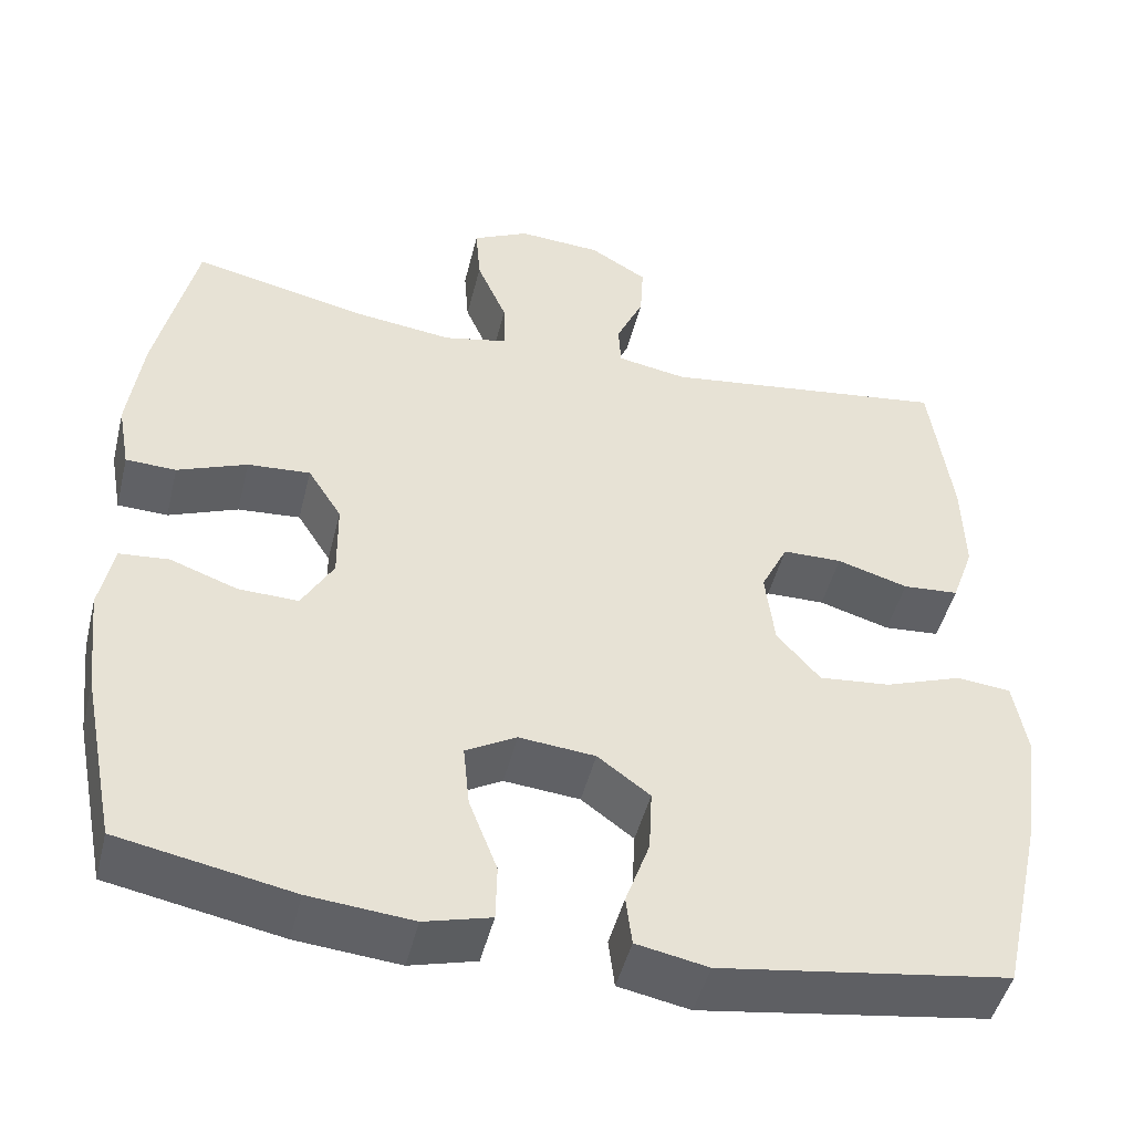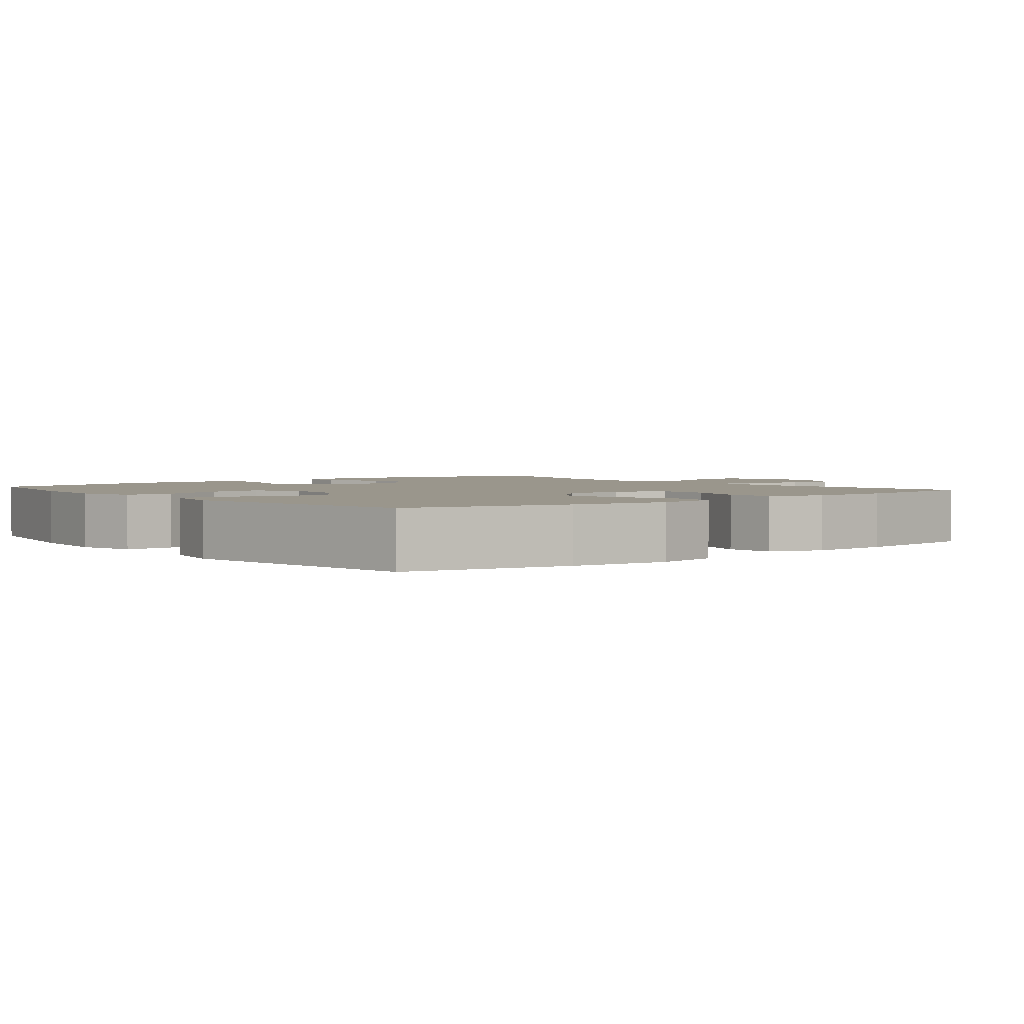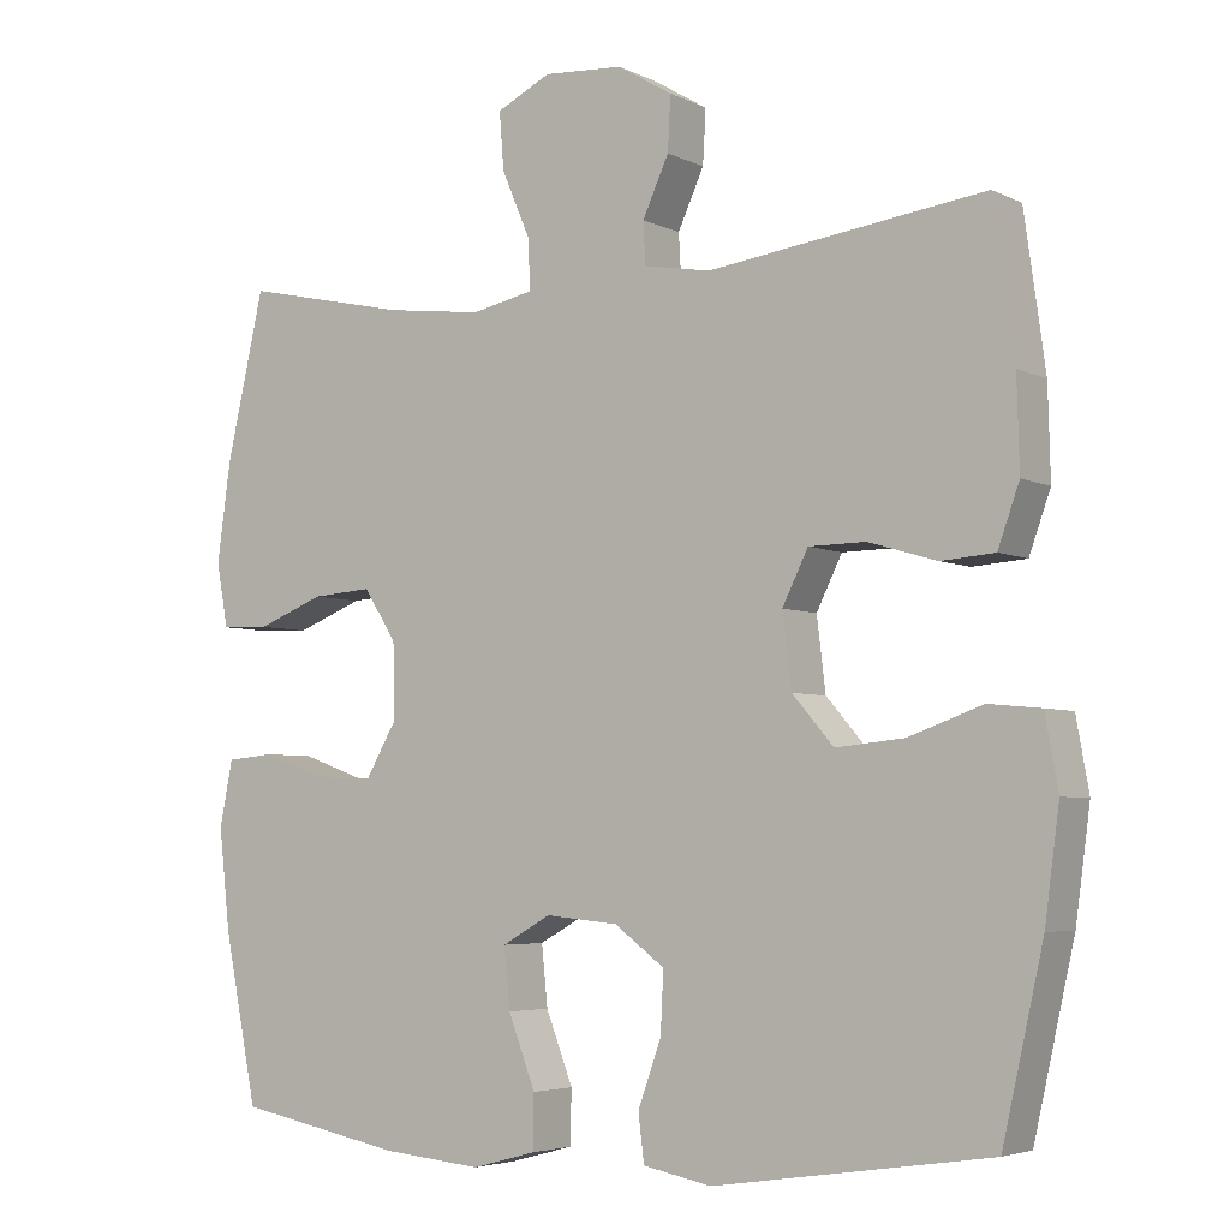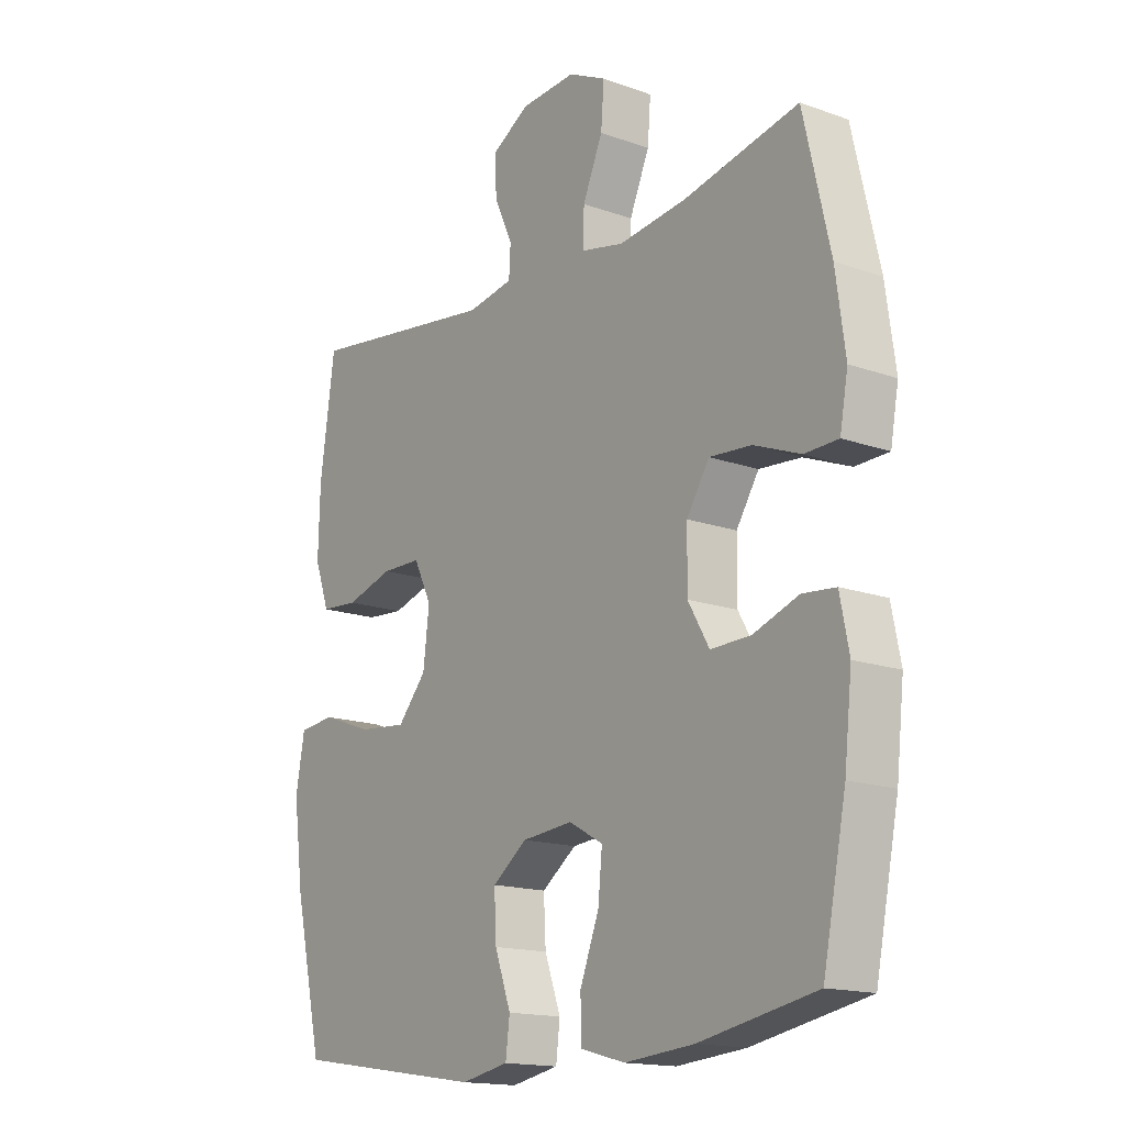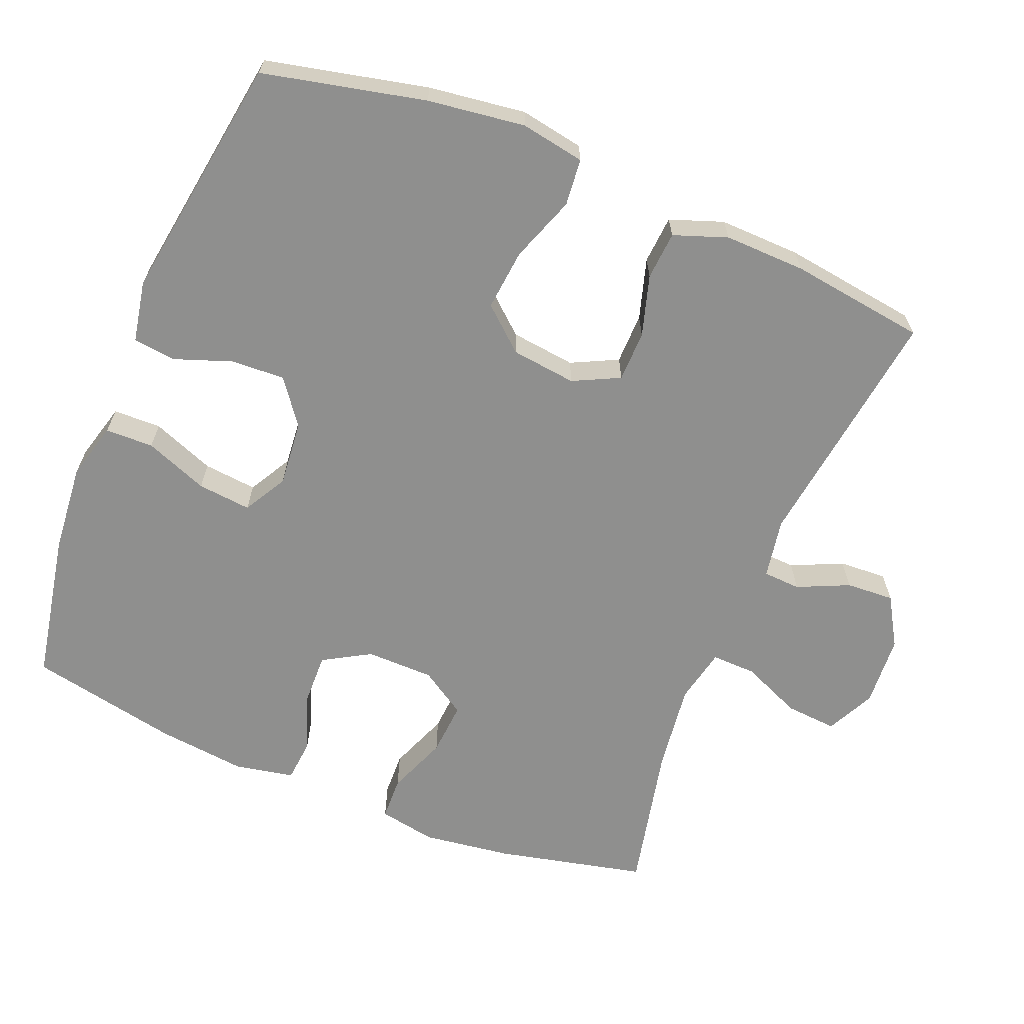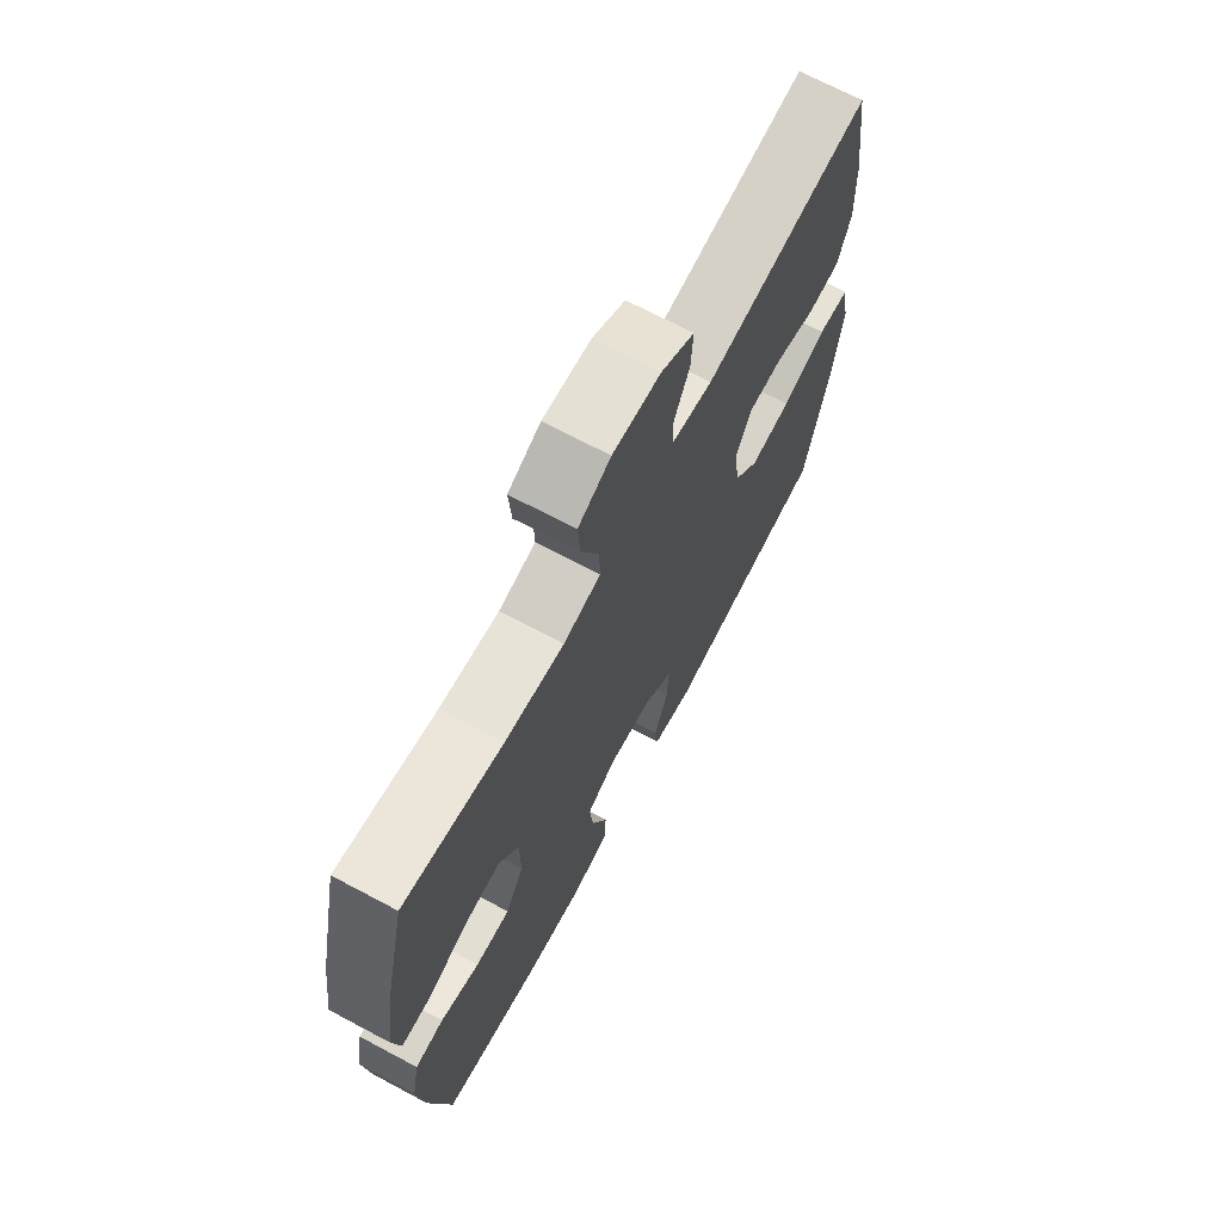
<metadata>
{"format":"obj","ext":"obj","renderer":"f3d","projection":"perspective","resolution":1024,"background":"white","views":[{"elev":-47.3,"azim":166.2,"up":"+Z"},{"elev":2.5,"azim":-129.0,"up":"+Y"},{"elev":-4.5,"azim":-146.3,"up":"+Z"},{"elev":-15.9,"azim":53.4,"up":"+Z"},{"elev":-65.3,"azim":-112.2,"up":"+Y"},{"elev":69.7,"azim":118.0,"up":"+Z"}]}
</metadata>
<code>
o path8466
v -0.5309 0.0375 0.2968
v -0.534 0.0375 0.1818
v -0.507 0.0375 0.1064
v -0.4391 0.0375 0.1012
v -0.3534 0.0375 0.1267
v -0.2813 0.0375 0.1256
v -0.249 0.0375 0.05983
v -0.26 0.0375 -0.032
v -0.3124 0.0375 -0.09224
v -0.3989 0.0375 -0.08354
v -0.4918 0.0375 -0.0501
v -0.558 0.0375 -0.05649
v -0.5742 0.0375 -0.1469
v -0.5558 0.0375 -0.2842
v -0.5043 0.0375 -0.5131
v -0.1558 0.0375 -0.5655
v -0.06913 0.0375 -0.5487
v -0.06177 0.0375 -0.4895
v -0.09106 0.0375 -0.4077
v -0.09497 0.0375 -0.3313
v -0.03159 0.0375 -0.2845
v 0.06029 0.0375 -0.2759
v 0.1218 0.0375 -0.3104
v 0.1142 0.0375 -0.3862
v 0.07982 0.0375 -0.4754
v 0.08133 0.0375 -0.5433
v 0.1619 0.0375 -0.565
v 0.2872 0.0375 -0.5536
v 0.4976 0.0375 -0.5131
v 0.5398 0.0375 -0.3017
v 0.5538 0.0375 -0.175
v 0.5373 0.0375 -0.09186
v 0.4774 0.0375 -0.08625
v 0.3958 0.0375 -0.1155
v 0.3231 0.0375 -0.1176
v 0.2846 0.0375 -0.05108
v 0.2857 0.0375 0.04451
v 0.3268 0.0375 0.1092
v 0.4028 0.0375 0.1036
v 0.4872 0.0375 0.07028
v 0.5481 0.0375 0.07217
v 0.5628 0.0375 0.1529
v 0.5456 0.0375 0.2783
v 0.4976 0.0375 0.4886
v 0.2894 0.0375 0.443
v 0.1661 0.0375 0.4276
v 0.08835 0.0375 0.4443
v 0.09017 0.0375 0.5068
v 0.1264 0.0375 0.591
v 0.1321 0.0375 0.6635
v 0.06373 0.0375 0.6972
v -0.0368 0.0375 0.6907
v -0.1061 0.0375 0.6493
v -0.1023 0.0375 0.5814
v -0.06915 0.0375 0.5087
v -0.07209 0.0375 0.4561
v -0.1562 0.0375 0.4413
v -0.5043 0.0375 0.4886
v -0.5309 -0.0375 0.2968
v -0.534 -0.0375 0.1818
v -0.507 -0.0375 0.1064
v -0.4391 -0.0375 0.1012
v -0.3534 -0.0375 0.1267
v -0.2813 -0.0375 0.1256
v -0.249 -0.0375 0.05983
v -0.26 -0.0375 -0.032
v -0.3124 -0.0375 -0.09224
v -0.3989 -0.0375 -0.08354
v -0.4918 -0.0375 -0.0501
v -0.558 -0.0375 -0.05649
v -0.5742 -0.0375 -0.1469
v -0.5558 -0.0375 -0.2842
v -0.5043 -0.0375 -0.5131
v -0.1558 -0.0375 -0.5655
v -0.06913 -0.0375 -0.5487
v -0.06177 -0.0375 -0.4895
v -0.09106 -0.0375 -0.4077
v -0.09497 -0.0375 -0.3313
v -0.03159 -0.0375 -0.2845
v 0.06029 -0.0375 -0.2759
v 0.1218 -0.0375 -0.3104
v 0.1142 -0.0375 -0.3862
v 0.07982 -0.0375 -0.4754
v 0.08133 -0.0375 -0.5433
v 0.1619 -0.0375 -0.565
v 0.2872 -0.0375 -0.5536
v 0.4976 -0.0375 -0.5131
v 0.5398 -0.0375 -0.3017
v 0.5538 -0.0375 -0.175
v 0.5373 -0.0375 -0.09186
v 0.4774 -0.0375 -0.08625
v 0.3958 -0.0375 -0.1155
v 0.3231 -0.0375 -0.1176
v 0.2846 -0.0375 -0.05108
v 0.2857 -0.0375 0.04451
v 0.3268 -0.0375 0.1092
v 0.4028 -0.0375 0.1036
v 0.4872 -0.0375 0.07028
v 0.5481 -0.0375 0.07217
v 0.5628 -0.0375 0.1529
v 0.5456 -0.0375 0.2783
v 0.4976 -0.0375 0.4886
v 0.2894 -0.0375 0.443
v 0.1661 -0.0375 0.4276
v 0.08835 -0.0375 0.4443
v 0.09017 -0.0375 0.5068
v 0.1264 -0.0375 0.591
v 0.1321 -0.0375 0.6635
v 0.06373 -0.0375 0.6972
v -0.0368 -0.0375 0.6907
v -0.1061 -0.0375 0.6493
v -0.1023 -0.0375 0.5814
v -0.06915 -0.0375 0.5087
v -0.07209 -0.0375 0.4561
v -0.1562 -0.0375 0.4413
v -0.5043 -0.0375 0.4886
v 0.1321 0.0375 0.6635
v 0.1321 0.0375 0.6635
v 0.06373 0.0375 0.6972
v -0.0368 0.0375 0.6907
v -0.1061 0.0375 0.6493
v -0.1061 0.0375 0.6493
v 0.1264 0.0375 0.591
v -0.1023 0.0375 0.5814
v 0.09017 0.0375 0.5068
v -0.06915 0.0375 0.5087
v -0.07209 0.0375 0.4561
v -0.07209 0.0375 0.4561
v 0.08835 0.0375 0.4443
v 0.08835 0.0375 0.4443
v 0.4976 0.0375 0.4886
v 0.4976 0.0375 0.4886
v 0.2894 0.0375 0.443
v -0.1562 0.0375 0.4413
v -0.5043 0.0375 0.4886
v -0.5043 0.0375 0.4886
v 0.1661 0.0375 0.4276
v -0.5309 0.0375 0.2968
v 0.5456 0.0375 0.2783
v -0.534 0.0375 0.1818
v 0.5628 0.0375 0.1529
v -0.507 0.0375 0.1064
v -0.507 0.0375 0.1064
v 0.5481 0.0375 0.07217
v 0.5481 0.0375 0.07217
v 0.3268 0.0375 0.1092
v 0.3268 0.0375 0.1092
v 0.4028 0.0375 0.1036
v -0.3534 0.0375 0.1267
v -0.2813 0.0375 0.1256
v -0.2813 0.0375 0.1256
v -0.4391 0.0375 0.1012
v -0.249 0.0375 0.05983
v 0.2857 0.0375 0.04451
v 0.4872 0.0375 0.07028
v -0.26 0.0375 -0.032
v 0.2846 0.0375 -0.05108
v -0.3124 0.0375 -0.09224
v -0.3989 0.0375 -0.08354
v -0.4918 0.0375 -0.0501
v -0.558 0.0375 -0.05649
v -0.558 0.0375 -0.05649
v 0.3231 0.0375 -0.1176
v 0.3231 0.0375 -0.1176
v -0.5742 0.0375 -0.1469
v 0.5373 0.0375 -0.09186
v 0.5373 0.0375 -0.09186
v 0.4774 0.0375 -0.08625
v 0.3958 0.0375 -0.1155
v 0.5538 0.0375 -0.175
v -0.5558 0.0375 -0.2842
v 0.5398 0.0375 -0.3017
v 0.06029 0.0375 -0.2759
v 0.1218 0.0375 -0.3104
v 0.1218 0.0375 -0.3104
v -0.03159 0.0375 -0.2845
v -0.09497 0.0375 -0.3313
v 0.1142 0.0375 -0.3862
v -0.09106 0.0375 -0.4077
v 0.07982 0.0375 -0.4754
v -0.06177 0.0375 -0.4895
v 0.4976 0.0375 -0.5131
v 0.4976 0.0375 -0.5131
v 0.08133 0.0375 -0.5433
v 0.08133 0.0375 -0.5433
v -0.5043 0.0375 -0.5131
v -0.5043 0.0375 -0.5131
v -0.06913 0.0375 -0.5487
v -0.06913 0.0375 -0.5487
v 0.2872 0.0375 -0.5536
v 0.1619 0.0375 -0.565
v -0.1558 0.0375 -0.5655
v 0.1321 -0.0375 0.6635
v 0.1321 -0.0375 0.6635
v 0.06373 -0.0375 0.6972
v -0.0368 -0.0375 0.6907
v -0.1061 -0.0375 0.6493
v -0.1061 -0.0375 0.6493
v 0.1264 -0.0375 0.591
v -0.1023 -0.0375 0.5814
v 0.09017 -0.0375 0.5068
v -0.06915 -0.0375 0.5087
v -0.07209 -0.0375 0.4561
v -0.07209 -0.0375 0.4561
v 0.08835 -0.0375 0.4443
v 0.08835 -0.0375 0.4443
v 0.4976 -0.0375 0.4886
v 0.4976 -0.0375 0.4886
v 0.2894 -0.0375 0.443
v -0.1562 -0.0375 0.4413
v -0.5043 -0.0375 0.4886
v -0.5043 -0.0375 0.4886
v 0.1661 -0.0375 0.4276
v -0.5309 -0.0375 0.2968
v 0.5456 -0.0375 0.2783
v -0.534 -0.0375 0.1818
v 0.5628 -0.0375 0.1529
v -0.507 -0.0375 0.1064
v -0.507 -0.0375 0.1064
v 0.5481 -0.0375 0.07217
v 0.5481 -0.0375 0.07217
v 0.3268 -0.0375 0.1092
v 0.3268 -0.0375 0.1092
v 0.4028 -0.0375 0.1036
v -0.3534 -0.0375 0.1267
v -0.2813 -0.0375 0.1256
v -0.2813 -0.0375 0.1256
v -0.4391 -0.0375 0.1012
v -0.249 -0.0375 0.05983
v 0.2857 -0.0375 0.04451
v 0.4872 -0.0375 0.07028
v -0.26 -0.0375 -0.032
v 0.2846 -0.0375 -0.05108
v -0.3124 -0.0375 -0.09224
v -0.3989 -0.0375 -0.08354
v -0.4918 -0.0375 -0.0501
v -0.558 -0.0375 -0.05649
v -0.558 -0.0375 -0.05649
v 0.3231 -0.0375 -0.1176
v 0.3231 -0.0375 -0.1176
v -0.5742 -0.0375 -0.1469
v 0.5373 -0.0375 -0.09186
v 0.5373 -0.0375 -0.09186
v 0.4774 -0.0375 -0.08625
v 0.3958 -0.0375 -0.1155
v 0.5538 -0.0375 -0.175
v -0.5558 -0.0375 -0.2842
v 0.5398 -0.0375 -0.3017
v 0.06029 -0.0375 -0.2759
v 0.1218 -0.0375 -0.3104
v 0.1218 -0.0375 -0.3104
v -0.03159 -0.0375 -0.2845
v -0.09497 -0.0375 -0.3313
v 0.1142 -0.0375 -0.3862
v -0.09106 -0.0375 -0.4077
v 0.07982 -0.0375 -0.4754
v -0.06177 -0.0375 -0.4895
v 0.4976 -0.0375 -0.5131
v 0.4976 -0.0375 -0.5131
v 0.08133 -0.0375 -0.5433
v 0.08133 -0.0375 -0.5433
v -0.5043 -0.0375 -0.5131
v -0.5043 -0.0375 -0.5131
v -0.06913 -0.0375 -0.5487
v -0.06913 -0.0375 -0.5487
v 0.2872 -0.0375 -0.5536
v 0.1619 -0.0375 -0.565
v -0.1558 -0.0375 -0.5655
f 205 230 213
f 255 268 257
f 262 253 247
f 229 230 205
f 217 231 220
f 253 262 255
f 250 239 233
f 250 248 239
f 247 253 234
f 215 224 217
f 258 248 266
f 239 248 245
f 266 254 267
f 209 215 207
f 203 205 201
f 229 233 230
f 229 203 226
f 196 199 195
f 214 225 210
f 199 196 201
f 214 210 211
f 200 196 197
f 229 205 203
f 252 249 232
f 210 226 203
f 234 252 232
f 241 247 235
f 232 249 229
f 249 233 229
f 252 234 253
f 228 216 218
f 245 246 244
f 236 241 235
f 250 233 249
f 203 201 202
f 256 267 254
f 202 201 196
f 216 225 214
f 260 267 256
f 264 257 268
f 237 241 236
f 244 246 242
f 230 222 213
f 215 222 224
f 195 199 193
f 224 231 217
f 268 255 262
f 254 266 250
f 246 245 248
f 250 266 248
f 226 210 225
f 225 216 228
f 213 222 209
f 202 196 200
f 209 222 215
f 235 247 234
f 118 51 109 194
f 51 52 110 109
f 52 122 198 110
f 49 50 108 107
f 53 54 112 111
f 48 49 107 106
f 54 55 113 112
f 55 128 204 113
f 130 48 106 206
f 132 45 103 208
f 56 57 115 114
f 57 136 212 115
f 46 47 105 104
f 45 46 104 103
f 58 1 59 116
f 43 44 102 101
f 1 2 60 59
f 42 43 101 100
f 2 143 219 60
f 145 42 100 221
f 147 39 97 223
f 5 151 227 63
f 4 5 63 62
f 3 4 62 61
f 6 7 65 64
f 37 38 96 95
f 40 41 99 98
f 39 40 98 97
f 7 8 66 65
f 36 37 95 94
f 8 9 67 66
f 10 11 69 68
f 11 162 238 69
f 164 36 94 240
f 12 13 71 70
f 9 10 68 67
f 167 33 91 243
f 33 34 92 91
f 31 32 90 89
f 34 35 93 92
f 13 14 72 71
f 30 31 89 88
f 22 175 251 80
f 21 22 80 79
f 20 21 79 78
f 23 24 82 81
f 19 20 78 77
f 24 25 83 82
f 18 19 77 76
f 183 30 88 259
f 25 185 261 83
f 14 187 263 72
f 189 18 76 265
f 28 29 87 86
f 27 28 86 85
f 26 27 85 84
f 16 17 75 74
f 15 16 74 73
f 129 137 154
f 179 181 192
f 186 171 177
f 153 129 154
f 141 144 155
f 177 179 186
f 174 157 163
f 174 163 172
f 171 158 177
f 139 141 148
f 182 190 172
f 163 169 172
f 190 191 178
f 133 131 139
f 127 125 129
f 153 154 157
f 153 150 127
f 120 119 123
f 138 134 149
f 123 125 120
f 138 135 134
f 124 121 120
f 153 127 129
f 176 156 173
f 134 127 150
f 158 156 176
f 165 159 171
f 156 153 173
f 173 153 157
f 176 177 158
f 152 142 140
f 169 168 170
f 160 159 165
f 174 173 157
f 127 126 125
f 180 178 191
f 126 120 125
f 140 138 149
f 184 180 191
f 188 192 181
f 161 160 165
f 168 166 170
f 154 137 146
f 139 148 146
f 119 117 123
f 148 141 155
f 192 186 179
f 178 174 190
f 170 172 169
f 174 172 190
f 150 149 134
f 149 152 140
f 137 133 146
f 126 124 120
f 133 139 146
f 159 158 171

</code>
